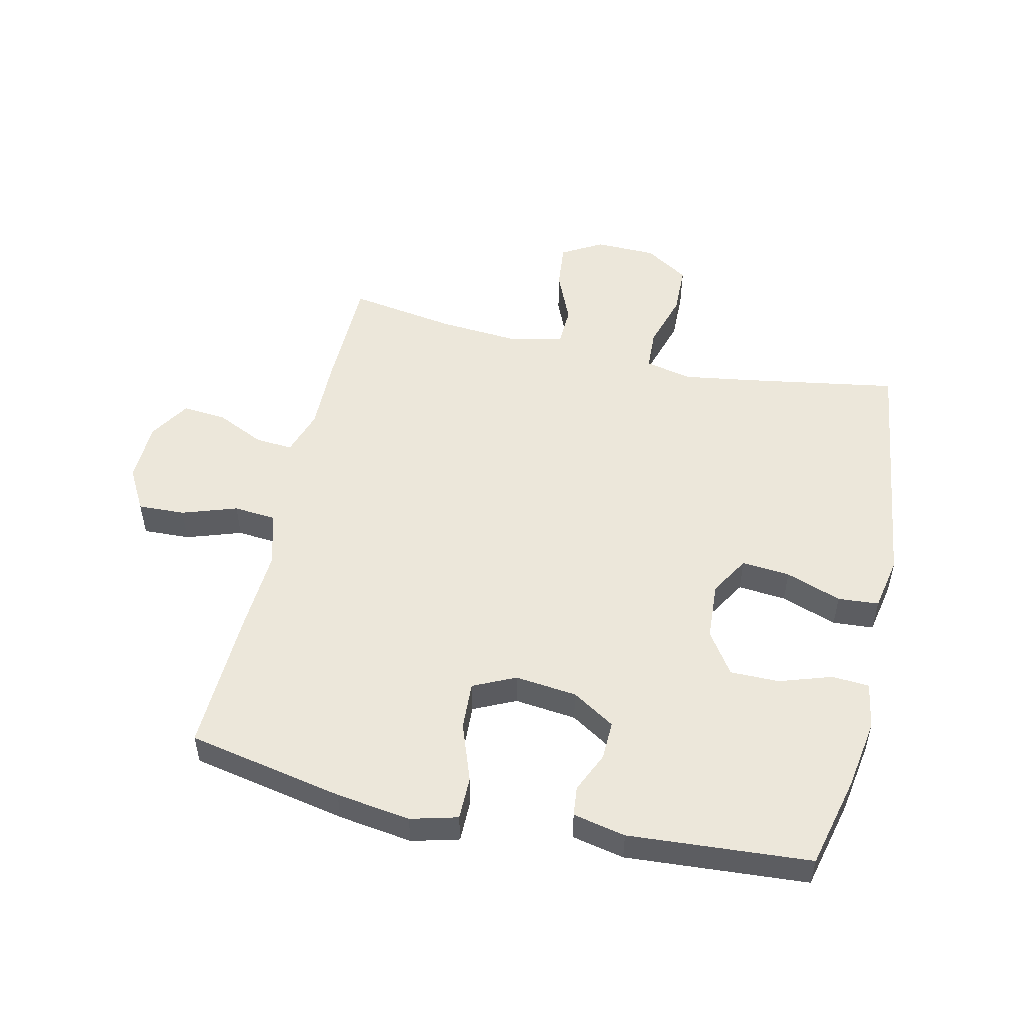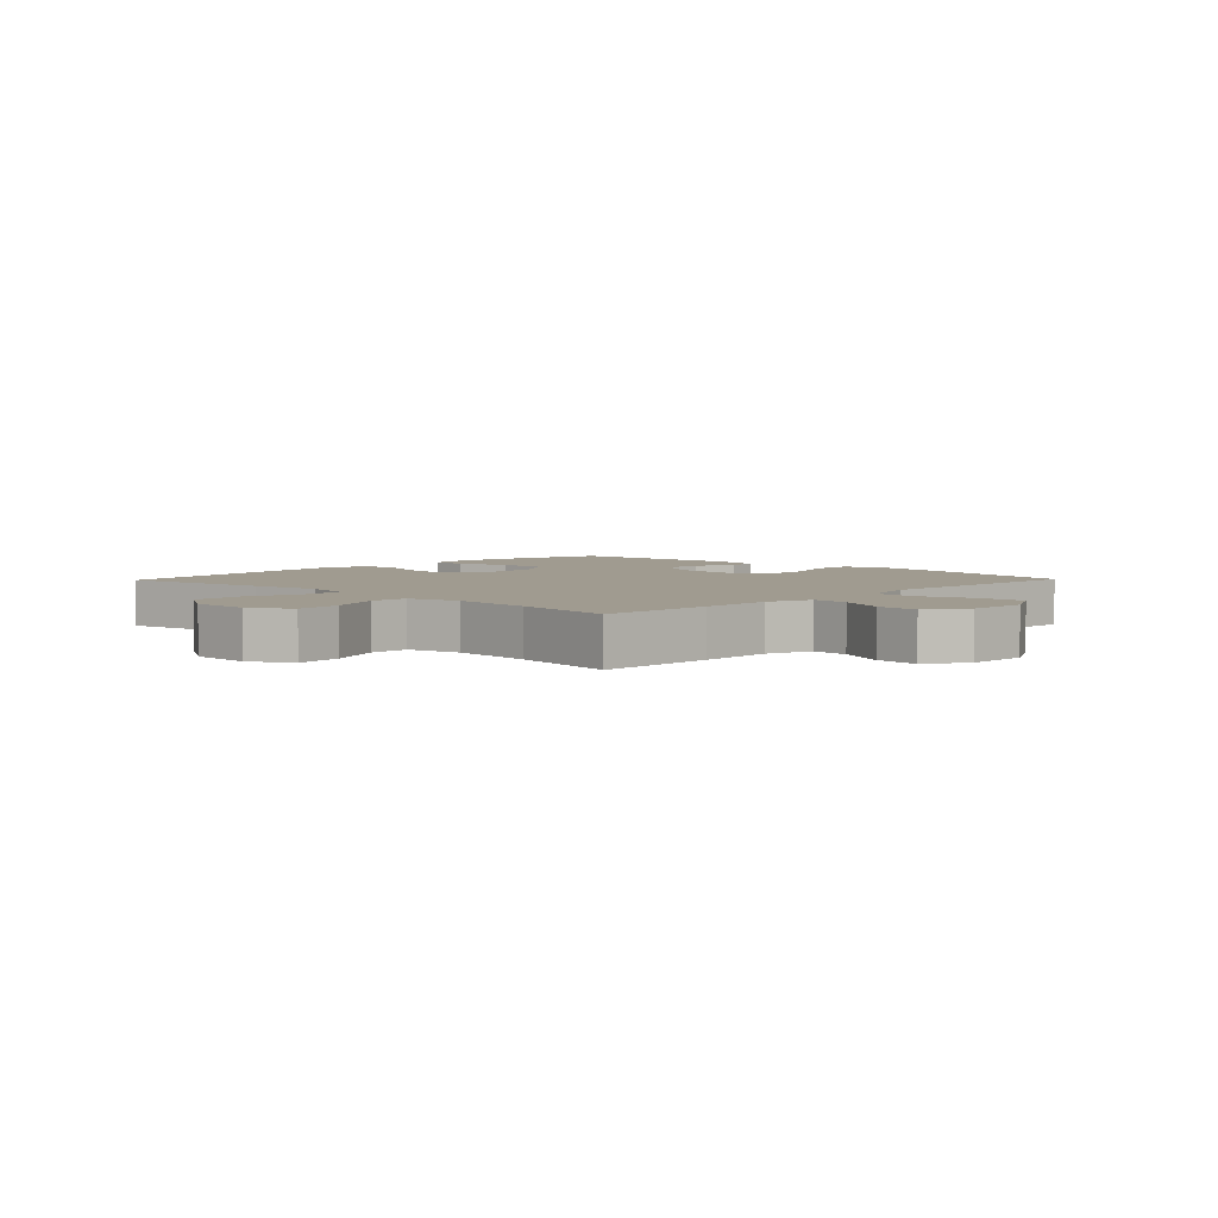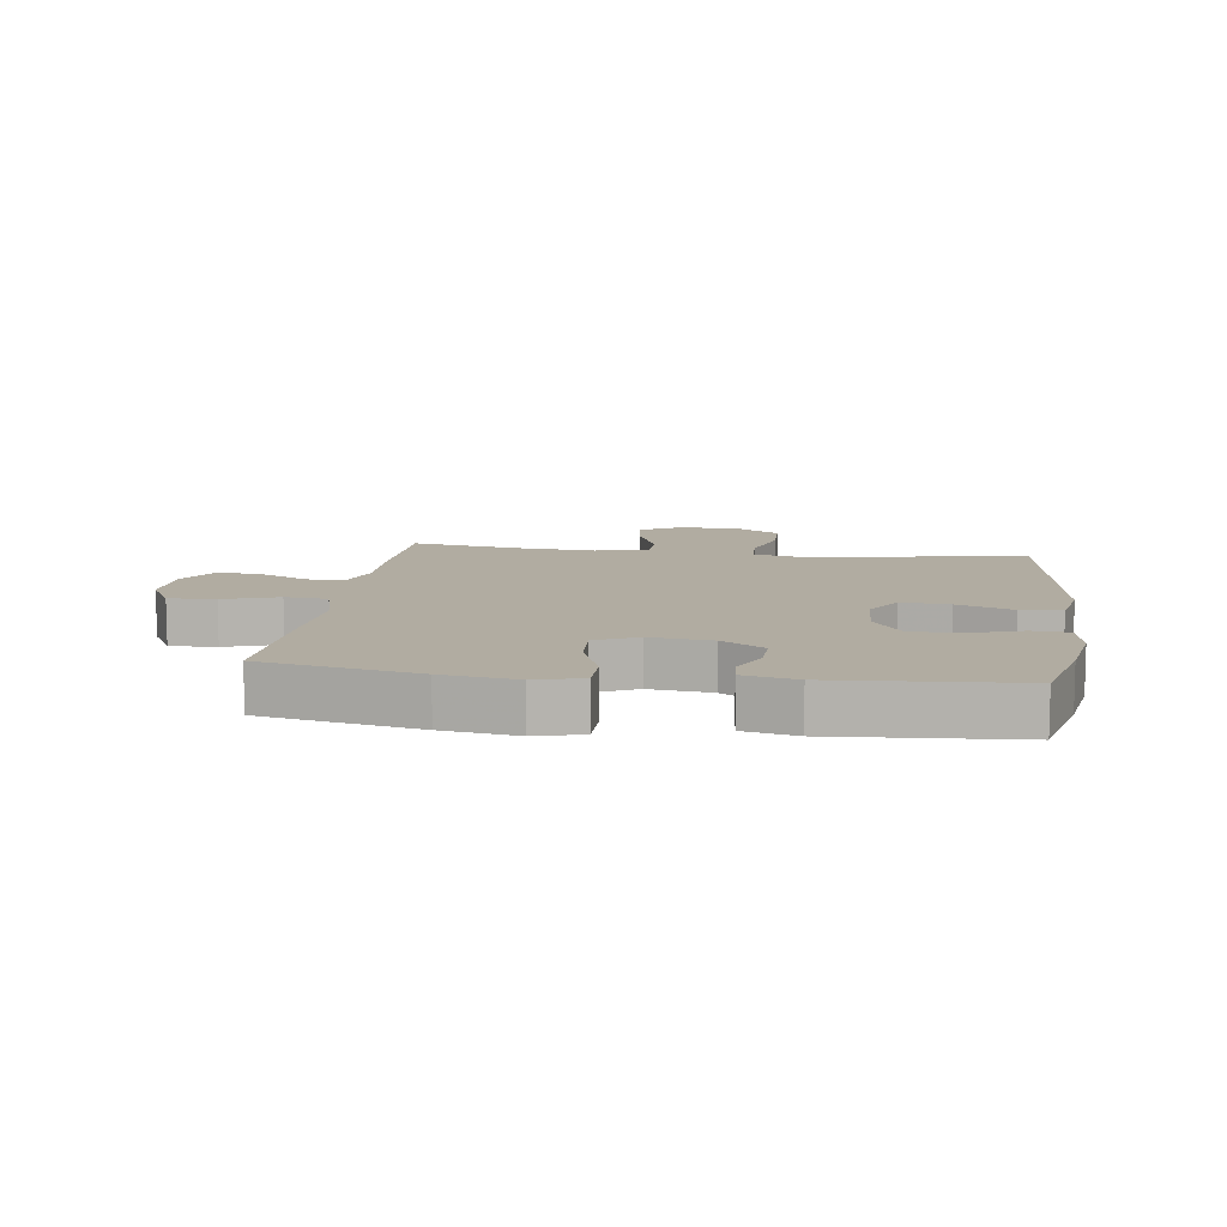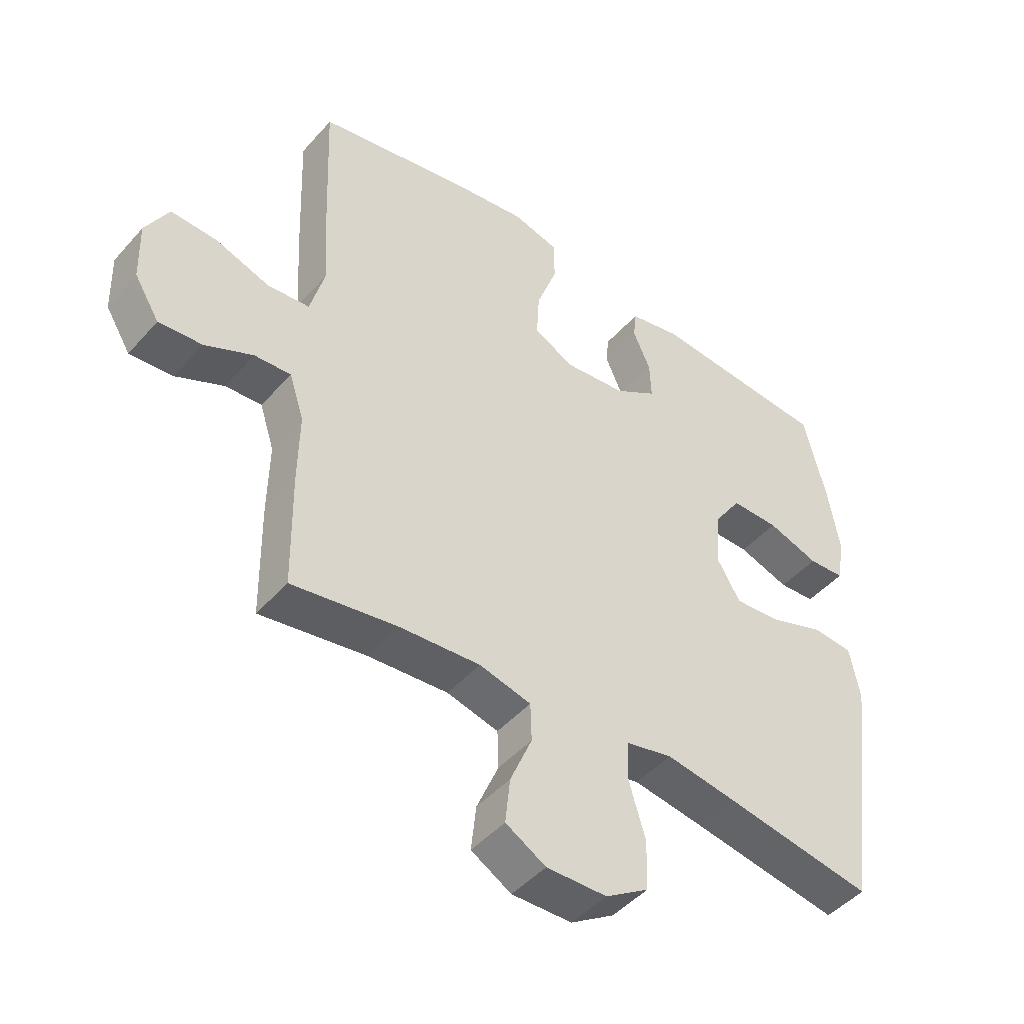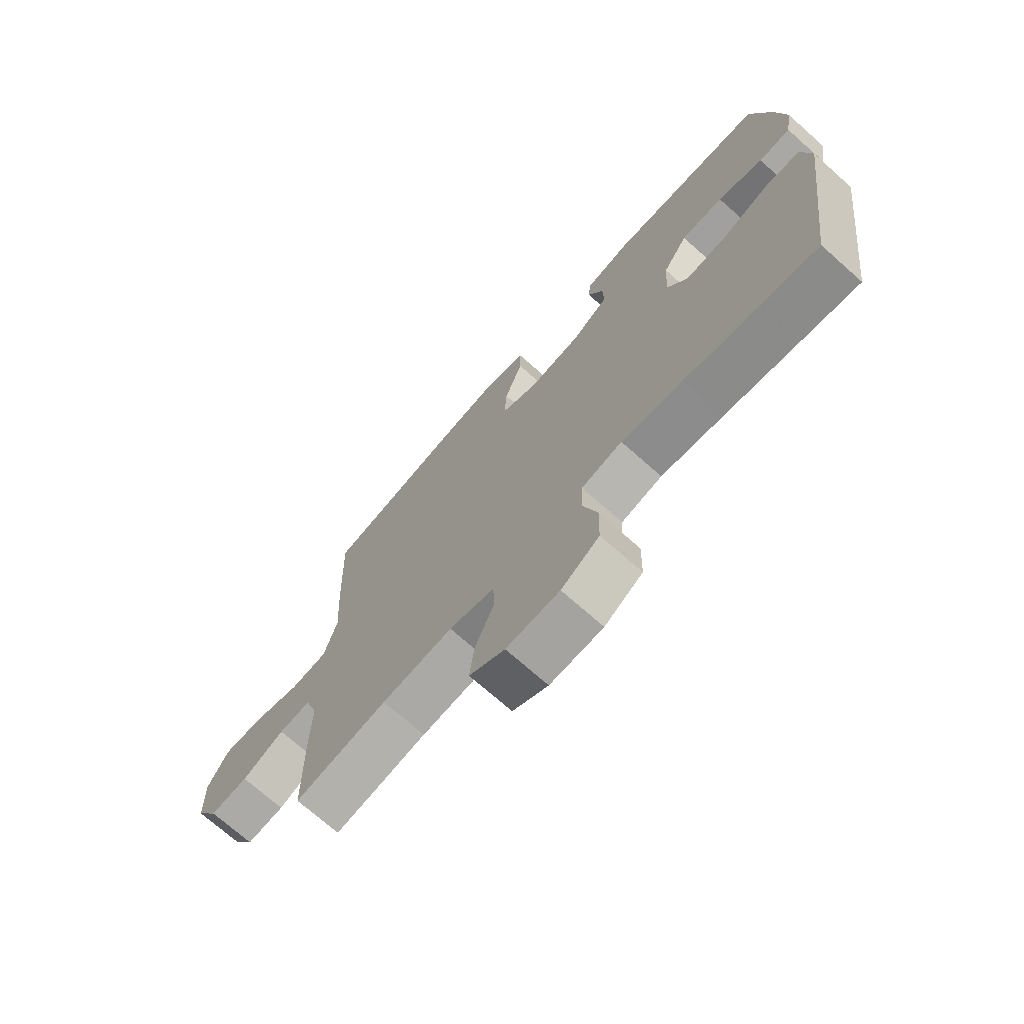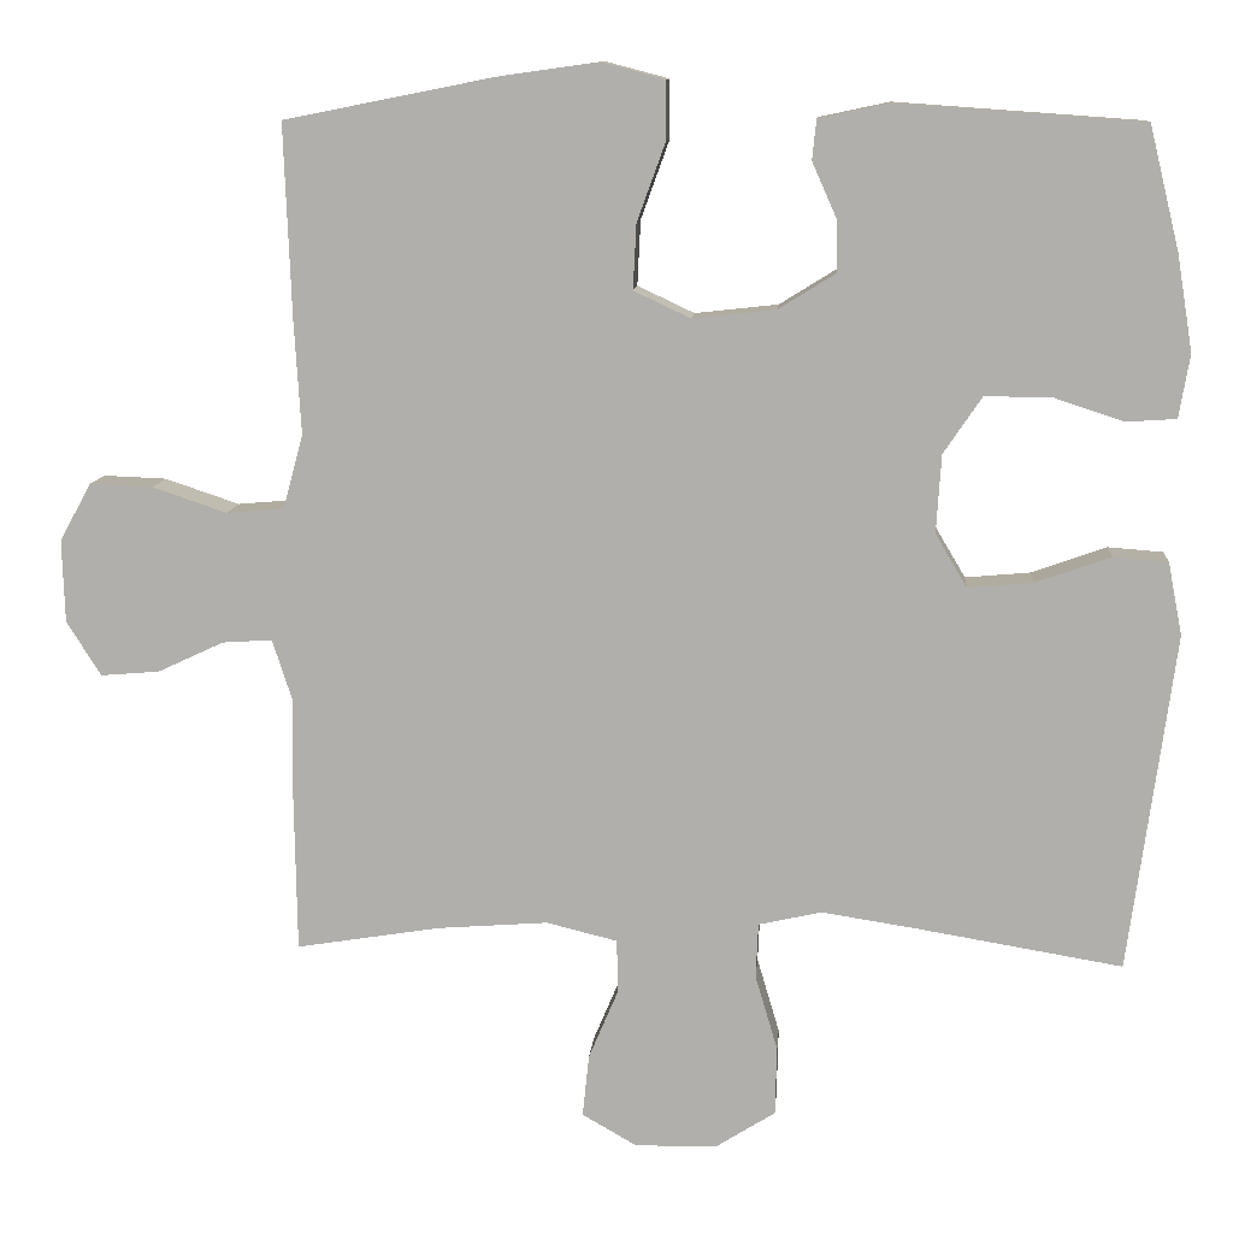
<metadata>
{"format":"obj","ext":"obj","renderer":"f3d","projection":"perspective","resolution":1024,"background":"white","views":[{"elev":51.8,"azim":12.8,"up":"+Y"},{"elev":4.2,"azim":-136.0,"up":"+Y"},{"elev":10.2,"azim":7.9,"up":"+Y"},{"elev":-46.3,"azim":-38.7,"up":"+Z"},{"elev":-71.8,"azim":48.4,"up":"+Z"},{"elev":10.9,"azim":4.6,"up":"+Z"}]}
</metadata>
<code>
v 0.5 0.07 -0.5
v 0.255 0.07 -0.459
v 0.139 0.07 -0.441
v 0.063 0.07 -0.458
v 0.06 0.07 -0.524
v 0.087 0.07 -0.615
v 0.085 0.07 -0.697
v 0.014 0.07 -0.742
v -0.085 0.07 -0.744
v -0.151 0.07 -0.706
v -0.143 0.07 -0.631
v -0.107 0.07 -0.546
v -0.109 0.07 -0.483
v -0.194 0.07 -0.462
v -0.327 0.07 -0.472
v -0.5 0.07 -0.5
v -0.503 0.07 -0.31
v -0.501 0.07 -0.191
v -0.525 0.07 -0.117
v -0.585 0.07 -0.121
v -0.664 0.07 -0.158
v -0.735 0.07 -0.164
v -0.776 0.07 -0.098
v -0.779 0.07 0.001
v -0.741 0.07 0.07
v -0.665 0.07 0.067
v -0.576 0.07 0.037
v -0.507 0.07 0.043
v -0.483 0.07 0.132
v -0.491 0.07 0.266
v -0.5 0.07 0.5
v -0.248 0.07 0.55
v -0.128 0.07 0.567
v -0.052 0.07 0.547
v -0.052 0.07 0.477
v -0.086 0.07 0.383
v -0.09 0.07 0.305
v -0.022 0.07 0.273
v 0.078 0.07 0.284
v 0.147 0.07 0.327
v 0.145 0.07 0.39
v 0.116 0.07 0.455
v 0.121 0.07 0.503
v 0.206 0.07 0.521
v 0.5 0.07 0.5
v 0.536 0.07 0.353
v 0.555 0.07 0.237
v 0.542 0.07 0.161
v 0.482 0.07 0.157
v 0.397 0.07 0.185
v 0.318 0.07 0.185
v 0.272 0.07 0.117
v 0.266 0.07 0.023
v 0.304 0.07 -0.041
v 0.382 0.07 -0.034
v 0.472 0.07 -0.002
v 0.538 0.07 -0.007
v 0.555 0.07 -0.094
v 0.537 0.07 -0.228
v 0.5 0 -0.5
v 0.255 0 -0.459
v 0.139 0 -0.441
v 0.063 0 -0.458
v 0.06 0 -0.524
v 0.087 0 -0.615
v 0.085 0 -0.697
v 0.014 0 -0.742
v -0.085 0 -0.744
v -0.151 0 -0.706
v -0.143 0 -0.631
v -0.107 0 -0.546
v -0.109 0 -0.483
v -0.194 0 -0.462
v -0.327 0 -0.472
v -0.5 0 -0.5
v -0.503 0 -0.31
v -0.501 0 -0.191
v -0.525 0 -0.117
v -0.585 0 -0.121
v -0.664 0 -0.158
v -0.735 0 -0.164
v -0.776 0 -0.098
v -0.779 0 0.001
v -0.741 0 0.07
v -0.665 0 0.067
v -0.576 0 0.037
v -0.507 0 0.043
v -0.483 0 0.132
v -0.491 0 0.266
v -0.5 0 0.5
v -0.248 0 0.55
v -0.128 0 0.567
v -0.052 0 0.547
v -0.052 0 0.477
v -0.086 0 0.383
v -0.09 0 0.305
v -0.022 0 0.273
v 0.078 0 0.284
v 0.147 0 0.327
v 0.145 0 0.39
v 0.116 0 0.455
v 0.121 0 0.503
v 0.206 0 0.521
v 0.5 0 0.5
v 0.536 0 0.353
v 0.555 0 0.237
v 0.542 0 0.161
v 0.482 0 0.157
v 0.397 0 0.185
v 0.318 0 0.185
v 0.272 0 0.117
v 0.266 0 0.023
v 0.304 0 -0.041
v 0.382 0 -0.034
v 0.472 0 -0.002
v 0.538 0 -0.007
v 0.555 0 -0.094
v 0.537 0 -0.228
f 59 1 2
f 58 59 2
f 57 58 2
f 56 57 2
f 55 56 2
f 54 55 2 3
f 53 54 3 4
f 52 53 4
f 48 49 50
f 47 48 50
f 46 47 50
f 45 46 50
f 44 45 50
f 43 44 50
f 42 43 50
f 41 42 50
f 40 41 50 51
f 39 40 51 52
f 34 35 36
f 33 34 36
f 32 33 36
f 31 32 36
f 30 31 36
f 29 30 36
f 28 29 36 37
f 25 26 27
f 24 25 27
f 23 24 27
f 22 23 27
f 21 22 27
f 20 21 27
f 19 20 27 28
f 28 37 38
f 19 28 38
f 18 19 38
f 38 39 52
f 18 38 52
f 17 18 52
f 16 17 52
f 15 16 52
f 10 11 12
f 9 10 12
f 8 9 12
f 7 8 12
f 6 7 12
f 5 6 12
f 4 5 12 13
f 14 15 52
f 4 13 14 52
f 61 60 118
f 61 118 117
f 61 117 116
f 61 116 115
f 61 115 114
f 62 61 114 113
f 63 62 113 112
f 63 112 111
f 109 108 107
f 109 107 106
f 109 106 105
f 109 105 104
f 109 104 103
f 109 103 102
f 109 102 101
f 109 101 100
f 110 109 100 99
f 111 110 99 98
f 95 94 93
f 95 93 92
f 95 92 91
f 95 91 90
f 95 90 89
f 95 89 88
f 96 95 88 87
f 86 85 84
f 86 84 83
f 86 83 82
f 86 82 81
f 86 81 80
f 86 80 79
f 87 86 79 78
f 97 96 87
f 97 87 78
f 97 78 77
f 111 98 97
f 111 97 77
f 111 77 76
f 111 76 75
f 111 75 74
f 71 70 69
f 71 69 68
f 71 68 67
f 71 67 66
f 71 66 65
f 71 65 64
f 72 71 64 63
f 111 74 73
f 111 73 72 63
f 1 60 61 2
f 2 61 62 3
f 3 62 63 4
f 4 63 64 5
f 5 64 65 6
f 6 65 66 7
f 7 66 67 8
f 8 67 68 9
f 9 68 69 10
f 10 69 70 11
f 11 70 71 12
f 12 71 72 13
f 13 72 73 14
f 14 73 74 15
f 15 74 75 16
f 16 75 76 17
f 17 76 77 18
f 18 77 78 19
f 19 78 79 20
f 20 79 80 21
f 21 80 81 22
f 22 81 82 23
f 23 82 83 24
f 24 83 84 25
f 25 84 85 26
f 26 85 86 27
f 27 86 87 28
f 28 87 88 29
f 29 88 89 30
f 30 89 90 31
f 31 90 91 32
f 32 91 92 33
f 33 92 93 34
f 34 93 94 35
f 35 94 95 36
f 36 95 96 37
f 37 96 97 38
f 38 97 98 39
f 39 98 99 40
f 40 99 100 41
f 41 100 101 42
f 42 101 102 43
f 43 102 103 44
f 44 103 104 45
f 45 104 105 46
f 46 105 106 47
f 47 106 107 48
f 48 107 108 49
f 49 108 109 50
f 50 109 110 51
f 51 110 111 52
f 52 111 112 53
f 53 112 113 54
f 54 113 114 55
f 55 114 115 56
f 56 115 116 57
f 57 116 117 58
f 58 117 118 59
f 59 118 60 1

</code>
